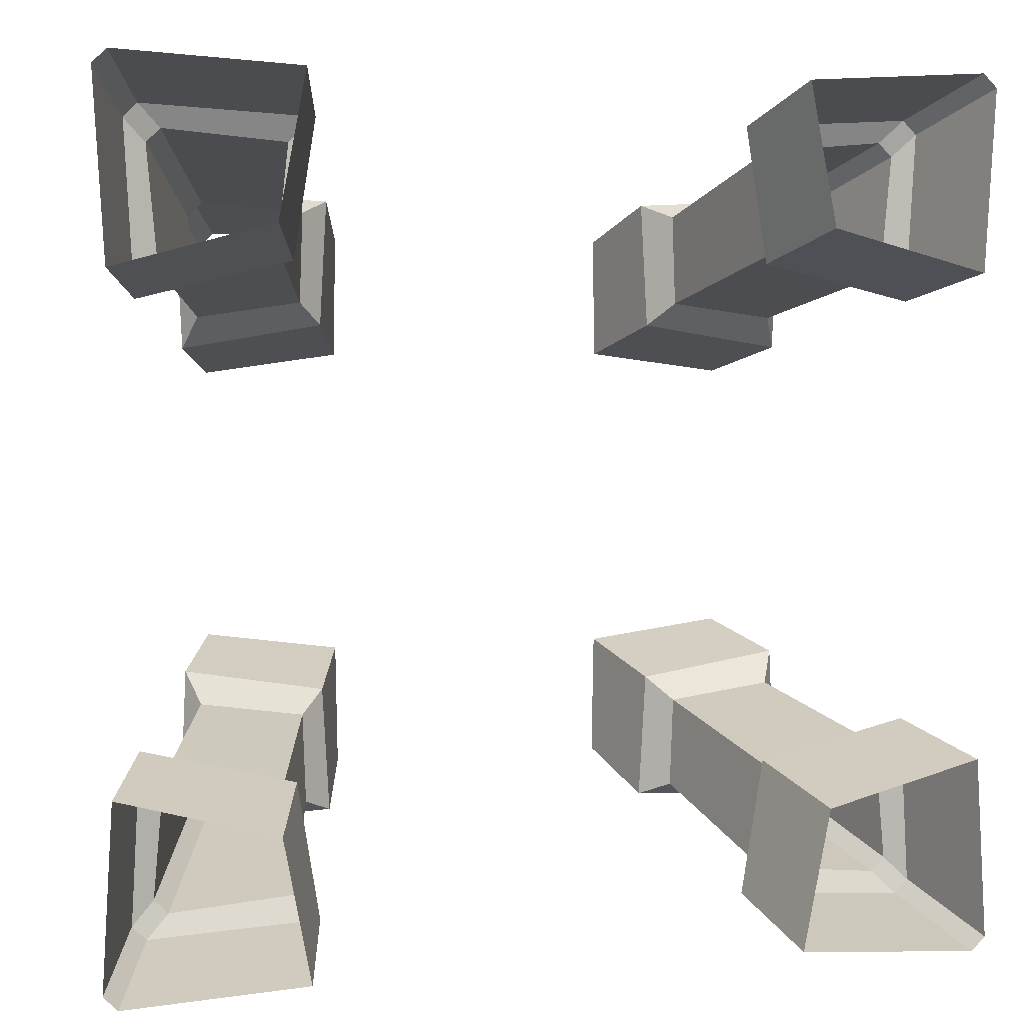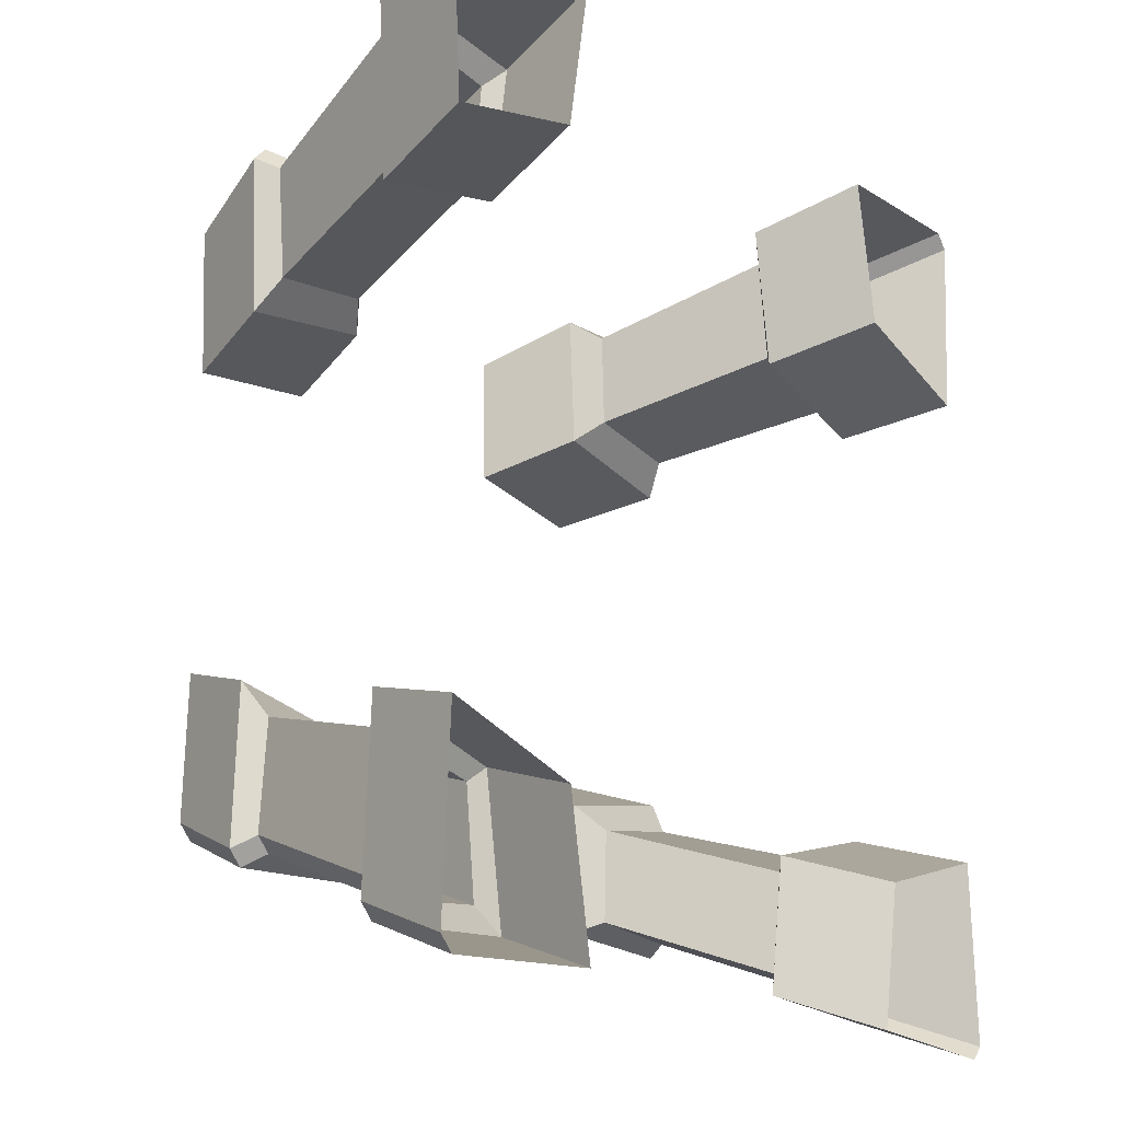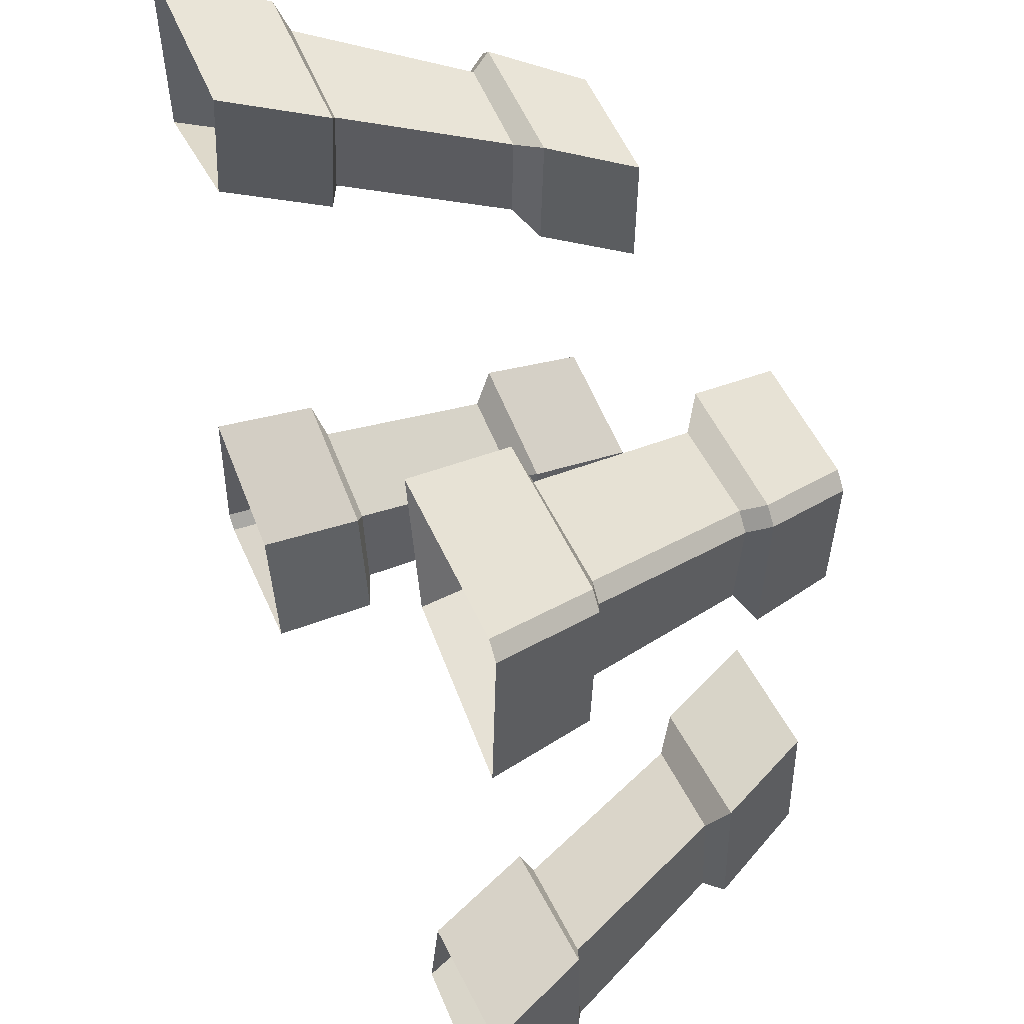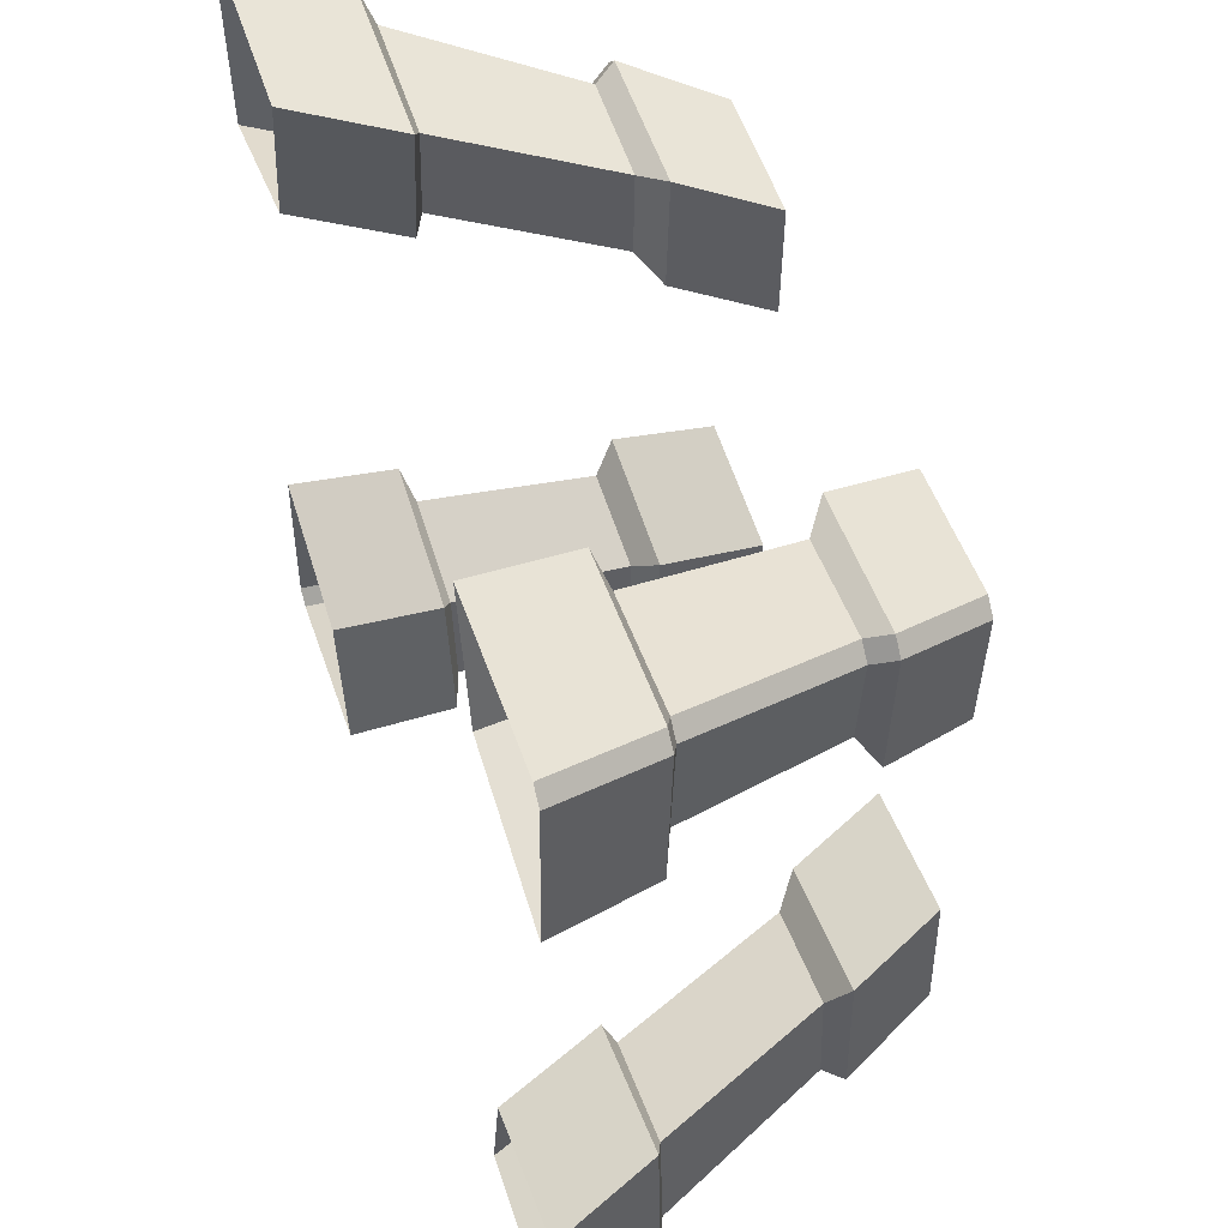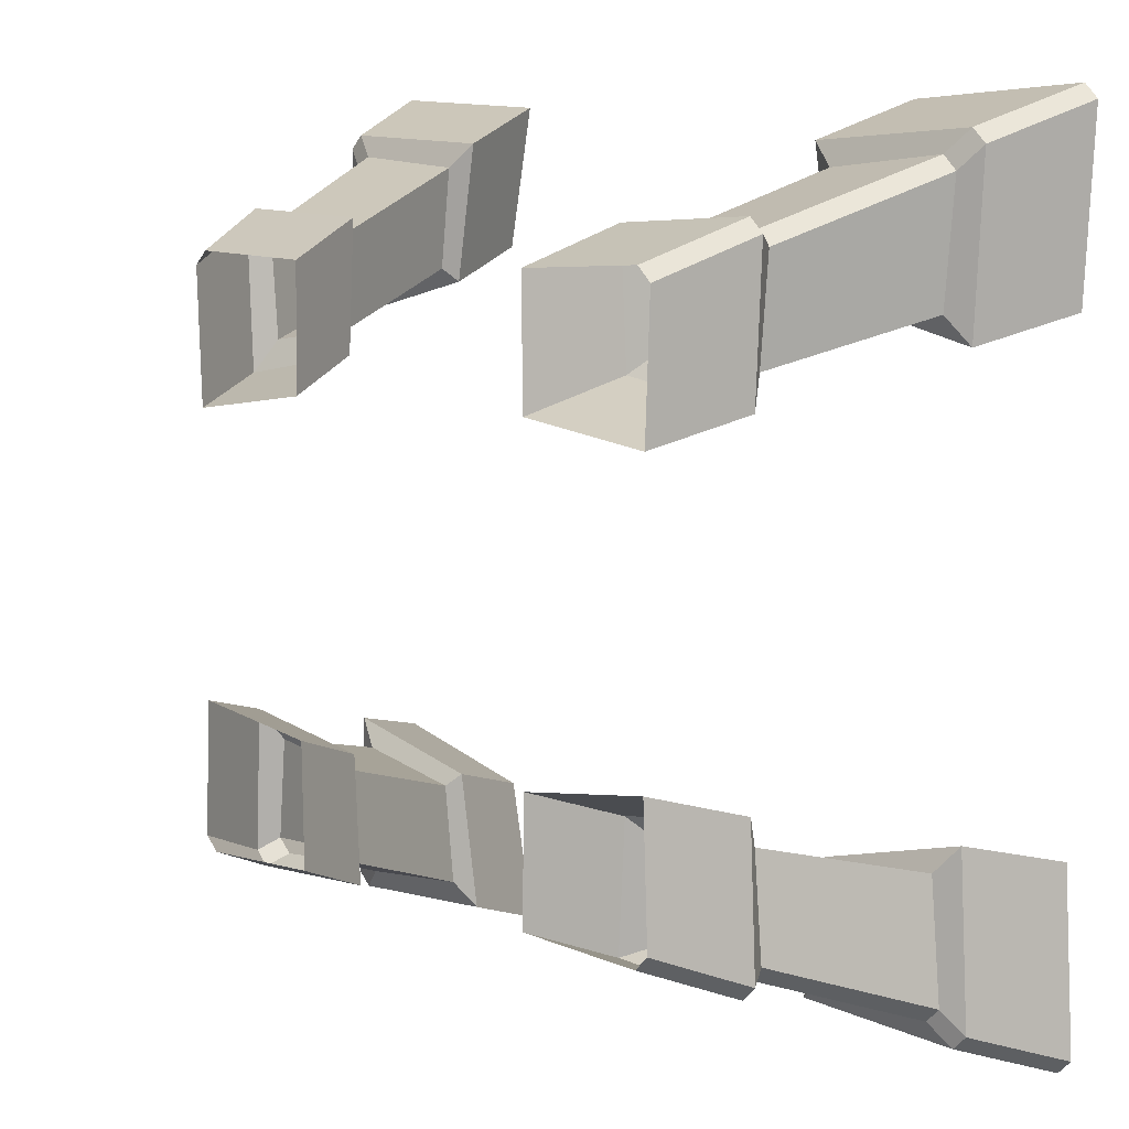
<metadata>
{"format":"obj","ext":"obj","renderer":"f3d","projection":"perspective","resolution":1024,"background":"white","views":[{"elev":4.2,"azim":165.1,"up":"+Y"},{"elev":-16.7,"azim":124.5,"up":"+Y"},{"elev":51.7,"azim":-112.7,"up":"+Y"},{"elev":52.8,"azim":-108.5,"up":"+Y"},{"elev":8.3,"azim":44.8,"up":"+Y"}]}
</metadata>
<code>
g Color_07
v -10.18 -6.554 9.291
v -12.12 -7.969 3.788
v -8.378 -8.727 3.788
v -6.703 -7.052 9.291
v -8.004 -12.02 3.788
v -6.595 -10.08 9.291
v -6.703 -7.052 9.291
v -8.378 -8.727 3.788
v -5.65 -10.51 9.972
v -4.777 -9.306 12.98
v -4.846 -5.251 12.98
v -5.885 -6.291 9.972
v -4.846 -5.251 12.98
v -9.409 -4.627 12.98
v -10.61 -5.504 9.972
v -5.885 -6.291 9.972
v -8.966 -9.35 1.788e-06
v -8.072 -14.01 5.603e-06
v -7.188 -12.8 3.462
v -7.914 -8.298 3.462
v -12.91 -7.076 3.462
v -14.13 -7.964 4.649e-06
v -8.966 -9.35 1.788e-06
v -7.914 -8.298 3.462
v -6.595 -10.08 9.291
v -5.65 -10.51 9.972
v -5.885 -6.291 9.972
v -6.703 -7.052 9.291
v -6.703 -7.052 9.291
v -5.885 -6.291 9.972
v -10.61 -5.504 9.972
v -10.18 -6.554 9.291
v -8.378 -8.727 3.788
v -7.914 -8.298 3.462
v -7.188 -12.8 3.462
v -8.004 -12.02 3.788
v -12.12 -7.969 3.788
v -12.91 -7.076 3.462
v -7.914 -8.298 3.462
v -8.378 -8.727 3.788
v -10.47 -9.914 9.291
v -10.83 -10.28 9.972
v -10.37 -10.74 9.972
v -10.01 -10.37 9.291
v -10.01 -10.37 9.291
v -12.02 -12.38 3.788
v -12.48 -11.92 3.788
v -10.47 -9.914 9.291
v -12.02 -12.38 3.788
v -12.75 -13.11 3.462
v -13.21 -12.65 3.462
v -12.48 -11.92 3.788
v -10.83 -10.28 9.972
v -9.589 -9.036 12.98
v -9.13 -9.494 12.98
v -10.37 -10.74 9.972
v -12.75 -13.11 3.462
v -14.01 -14.36 4.649e-06
v -14.47 -13.91 4.649e-06
v -13.21 -12.65 3.462
v -10.47 -9.914 9.291
v -12.48 -11.92 3.788
v -12.12 -7.969 3.788
v -10.18 -6.554 9.291
v -12.02 -12.38 3.788
v -10.01 -10.37 9.291
v -6.595 -10.08 9.291
v -8.004 -12.02 3.788
v -10.37 -10.74 9.972
v -9.13 -9.494 12.98
v -4.777 -9.306 12.98
v -5.65 -10.51 9.972
v -9.409 -4.627 12.98
v -9.589 -9.036 12.98
v -10.83 -10.28 9.972
v -10.61 -5.504 9.972
v -12.75 -13.11 3.462
v -7.188 -12.8 3.462
v -8.072 -14.01 5.603e-06
v -14.01 -14.36 4.649e-06
v -13.21 -12.65 3.462
v -14.47 -13.91 4.649e-06
v -14.13 -7.964 4.649e-06
v -12.91 -7.076 3.462
v -10.01 -10.37 9.291
v -10.37 -10.74 9.972
v -5.65 -10.51 9.972
v -6.595 -10.08 9.291
v -10.18 -6.554 9.291
v -10.61 -5.504 9.972
v -10.83 -10.28 9.972
v -10.47 -9.914 9.291
v -8.004 -12.02 3.788
v -7.188 -12.8 3.462
v -12.75 -13.11 3.462
v -12.02 -12.38 3.788
v -12.48 -11.92 3.788
v -13.21 -12.65 3.462
v -12.91 -7.076 3.462
v -12.12 -7.969 3.788
v -10.18 6.554 9.291
v -6.703 7.052 9.291
v -8.378 8.727 3.788
v -12.12 7.969 3.788
v -8.004 12.02 3.788
v -8.378 8.727 3.788
v -6.703 7.052 9.291
v -6.595 10.08 9.291
v -5.65 10.51 9.972
v -5.885 6.291 9.972
v -4.846 5.251 12.98
v -4.777 9.306 12.98
v -4.846 5.251 12.98
v -5.885 6.291 9.972
v -10.61 5.504 9.972
v -9.409 4.627 12.98
v -8.966 9.35 6.08e-06
v -7.914 8.298 3.462
v -7.188 12.8 3.462
v -8.072 14.01 1.228e-05
v -12.91 7.076 3.462
v -7.914 8.298 3.462
v -8.966 9.35 6.08e-06
v -14.13 7.964 8.464e-06
v -6.595 10.08 9.291
v -6.703 7.052 9.291
v -5.885 6.291 9.972
v -5.65 10.51 9.972
v -6.703 7.052 9.291
v -10.18 6.554 9.291
v -10.61 5.504 9.972
v -5.885 6.291 9.972
v -8.378 8.727 3.788
v -8.004 12.02 3.788
v -7.188 12.8 3.462
v -7.914 8.298 3.462
v -12.12 7.969 3.788
v -8.378 8.727 3.788
v -7.914 8.298 3.462
v -12.91 7.076 3.462
v -10.47 9.914 9.291
v -10.01 10.37 9.291
v -10.37 10.74 9.972
v -10.83 10.28 9.972
v -10.01 10.37 9.291
v -10.47 9.914 9.291
v -12.48 11.92 3.788
v -12.02 12.38 3.788
v -12.02 12.38 3.788
v -12.48 11.92 3.788
v -13.21 12.65 3.462
v -12.75 13.11 3.462
v -10.83 10.28 9.972
v -10.37 10.74 9.972
v -9.13 9.494 12.98
v -9.589 9.036 12.98
v -12.75 13.11 3.462
v -13.21 12.65 3.462
v -14.47 13.91 1.132e-05
v -14.01 14.36 1.132e-05
v -10.47 9.914 9.291
v -10.18 6.554 9.291
v -12.12 7.969 3.788
v -12.48 11.92 3.788
v -12.02 12.38 3.788
v -8.004 12.02 3.788
v -6.595 10.08 9.291
v -10.01 10.37 9.291
v -10.37 10.74 9.972
v -5.65 10.51 9.972
v -4.777 9.306 12.98
v -9.13 9.494 12.98
v -9.409 4.627 12.98
v -10.61 5.504 9.972
v -10.83 10.28 9.972
v -9.589 9.036 12.98
v -12.75 13.11 3.462
v -14.01 14.36 1.132e-05
v -8.072 14.01 1.228e-05
v -7.188 12.8 3.462
v -13.21 12.65 3.462
v -12.91 7.076 3.462
v -14.13 7.964 8.464e-06
v -14.47 13.91 1.132e-05
v -10.01 10.37 9.291
v -6.595 10.08 9.291
v -5.65 10.51 9.972
v -10.37 10.74 9.972
v -10.18 6.554 9.291
v -10.47 9.914 9.291
v -10.83 10.28 9.972
v -10.61 5.504 9.972
v -8.004 12.02 3.788
v -12.02 12.38 3.788
v -12.75 13.11 3.462
v -7.188 12.8 3.462
v -12.48 11.92 3.788
v -12.12 7.969 3.788
v -12.91 7.076 3.462
v -13.21 12.65 3.462
v 10.18 -6.554 9.291
v 6.703 -7.052 9.291
v 8.378 -8.727 3.788
v 12.12 -7.969 3.788
v 8.004 -12.02 3.788
v 8.378 -8.727 3.788
v 6.703 -7.052 9.291
v 6.595 -10.08 9.291
v 5.65 -10.51 9.972
v 5.885 -6.291 9.972
v 4.846 -5.251 12.98
v 4.776 -9.306 12.98
v 4.846 -5.251 12.98
v 5.885 -6.291 9.972
v 10.61 -5.504 9.972
v 9.409 -4.627 12.98
v 8.966 -9.35 8.941e-06
v 7.914 -8.298 3.462
v 7.188 -12.8 3.462
v 8.072 -14.01 1.228e-05
v 12.91 -7.076 3.462
v 7.914 -8.298 3.462
v 8.966 -9.35 8.941e-06
v 14.13 -7.964 1.609e-05
v 6.595 -10.08 9.291
v 6.703 -7.052 9.291
v 5.885 -6.291 9.972
v 5.65 -10.51 9.972
v 6.703 -7.052 9.291
v 10.18 -6.554 9.291
v 10.61 -5.504 9.972
v 5.885 -6.291 9.972
v 8.378 -8.727 3.788
v 8.004 -12.02 3.788
v 7.188 -12.8 3.462
v 7.914 -8.298 3.462
v 12.12 -7.969 3.788
v 8.378 -8.727 3.788
v 7.914 -8.298 3.462
v 12.91 -7.076 3.462
v 10.47 -9.914 9.291
v 10.01 -10.37 9.291
v 10.37 -10.74 9.972
v 10.83 -10.28 9.972
v 10.01 -10.37 9.291
v 10.47 -9.914 9.291
v 12.48 -11.92 3.788
v 12.02 -12.38 3.788
v 12.02 -12.38 3.788
v 12.48 -11.92 3.788
v 13.21 -12.65 3.462
v 12.75 -13.11 3.462
v 10.83 -10.28 9.972
v 10.37 -10.74 9.972
v 9.13 -9.494 12.98
v 9.589 -9.036 12.98
v 12.75 -13.11 3.462
v 13.21 -12.65 3.462
v 14.47 -13.91 1.609e-05
v 14.01 -14.36 1.609e-05
v 10.47 -9.914 9.291
v 10.18 -6.554 9.291
v 12.12 -7.969 3.788
v 12.48 -11.92 3.788
v 12.02 -12.38 3.788
v 8.004 -12.02 3.788
v 6.595 -10.08 9.291
v 10.01 -10.37 9.291
v 10.37 -10.74 9.972
v 5.65 -10.51 9.972
v 4.776 -9.306 12.98
v 9.13 -9.494 12.98
v 9.409 -4.627 12.98
v 10.61 -5.504 9.972
v 10.83 -10.28 9.972
v 9.589 -9.036 12.98
v 12.75 -13.11 3.462
v 14.01 -14.36 1.609e-05
v 8.072 -14.01 1.228e-05
v 7.188 -12.8 3.462
v 13.21 -12.65 3.462
v 12.91 -7.076 3.462
v 14.13 -7.964 1.609e-05
v 14.47 -13.91 1.609e-05
v 10.01 -10.37 9.291
v 6.595 -10.08 9.291
v 5.65 -10.51 9.972
v 10.37 -10.74 9.972
v 10.18 -6.554 9.291
v 10.47 -9.914 9.291
v 10.83 -10.28 9.972
v 10.61 -5.504 9.972
v 8.004 -12.02 3.788
v 12.02 -12.38 3.788
v 12.75 -13.11 3.462
v 7.188 -12.8 3.462
v 12.48 -11.92 3.788
v 12.12 -7.969 3.788
v 12.91 -7.076 3.462
v 13.21 -12.65 3.462
v 10.18 6.554 9.291
v 12.12 7.969 3.788
v 8.378 8.727 3.788
v 6.703 7.052 9.291
v 8.004 12.02 3.788
v 6.595 10.08 9.291
v 6.703 7.052 9.291
v 8.378 8.727 3.788
v 5.65 10.51 9.972
v 4.777 9.306 12.98
v 4.846 5.251 12.98
v 5.885 6.291 9.972
v 4.846 5.251 12.98
v 9.409 4.627 12.98
v 10.61 5.504 9.972
v 5.885 6.291 9.972
v 8.966 9.35 1.323e-05
v 8.072 14.01 1.895e-05
v 7.188 12.8 3.462
v 7.914 8.298 3.462
v 12.91 7.076 3.462
v 14.13 7.964 1.991e-05
v 8.966 9.35 1.323e-05
v 7.914 8.298 3.462
v 6.595 10.08 9.291
v 5.65 10.51 9.972
v 5.885 6.291 9.972
v 6.703 7.052 9.291
v 6.703 7.052 9.291
v 5.885 6.291 9.972
v 10.61 5.504 9.972
v 10.18 6.554 9.291
v 8.378 8.727 3.788
v 7.914 8.298 3.462
v 7.188 12.8 3.462
v 8.004 12.02 3.788
v 12.12 7.969 3.788
v 12.91 7.076 3.462
v 7.914 8.298 3.462
v 8.378 8.727 3.788
v 10.47 9.914 9.291
v 10.83 10.28 9.972
v 10.37 10.74 9.972
v 10.01 10.37 9.291
v 10.01 10.37 9.291
v 12.02 12.38 3.788
v 12.48 11.92 3.788
v 10.47 9.914 9.291
v 12.02 12.38 3.788
v 12.75 13.11 3.462
v 13.21 12.65 3.462
v 12.48 11.92 3.788
v 10.83 10.28 9.972
v 9.589 9.036 12.98
v 9.13 9.494 12.98
v 10.37 10.74 9.972
v 12.75 13.11 3.462
v 14.01 14.36 2.277e-05
v 14.47 13.91 2.277e-05
v 13.21 12.65 3.462
v 10.47 9.914 9.291
v 12.48 11.92 3.788
v 12.12 7.969 3.788
v 10.18 6.554 9.291
v 12.02 12.38 3.788
v 10.01 10.37 9.291
v 6.595 10.08 9.291
v 8.004 12.02 3.788
v 10.37 10.74 9.972
v 9.13 9.494 12.98
v 4.777 9.306 12.98
v 5.65 10.51 9.972
v 9.409 4.627 12.98
v 9.589 9.036 12.98
v 10.83 10.28 9.972
v 10.61 5.504 9.972
v 12.75 13.11 3.462
v 7.188 12.8 3.462
v 8.072 14.01 1.895e-05
v 14.01 14.36 2.277e-05
v 13.21 12.65 3.462
v 14.47 13.91 2.277e-05
v 14.13 7.964 1.991e-05
v 12.91 7.076 3.462
v 10.01 10.37 9.291
v 10.37 10.74 9.972
v 5.65 10.51 9.972
v 6.595 10.08 9.291
v 10.18 6.554 9.291
v 10.61 5.504 9.972
v 10.83 10.28 9.972
v 10.47 9.914 9.291
v 8.004 12.02 3.788
v 7.188 12.8 3.462
v 12.75 13.11 3.462
v 12.02 12.38 3.788
v 12.48 11.92 3.788
v 13.21 12.65 3.462
v 12.91 7.076 3.462
v 12.12 7.969 3.788
g Color_07_0
f 3 2 1
f 4 3 1
f 7 6 5
f 8 7 5
f 11 10 9
f 12 11 9
f 15 14 13
f 16 15 13
f 19 18 17
f 20 19 17
f 23 22 21
f 24 23 21
f 27 26 25
f 28 27 25
f 31 30 29
f 32 31 29
f 35 34 33
f 36 35 33
f 39 38 37
f 40 39 37
f 43 42 41
f 44 43 41
f 47 46 45
f 48 47 45
f 51 50 49
f 52 51 49
f 55 54 53
f 56 55 53
f 59 58 57
f 60 59 57
f 63 62 61
f 64 63 61
f 67 66 65
f 68 67 65
f 71 70 69
f 72 71 69
f 75 74 73
f 76 75 73
f 79 78 77
f 80 79 77
f 83 82 81
f 84 83 81
f 87 86 85
f 88 87 85
f 91 90 89
f 92 91 89
f 95 94 93
f 96 95 93
f 99 98 97
f 100 99 97
f 103 102 101
f 104 103 101
f 107 106 105
f 108 107 105
f 111 110 109
f 112 111 109
f 115 114 113
f 116 115 113
f 119 118 117
f 120 119 117
f 123 122 121
f 124 123 121
f 127 126 125
f 128 127 125
f 131 130 129
f 132 131 129
f 135 134 133
f 136 135 133
f 139 138 137
f 140 139 137
f 143 142 141
f 144 143 141
f 147 146 145
f 148 147 145
f 151 150 149
f 152 151 149
f 155 154 153
f 156 155 153
f 159 158 157
f 160 159 157
f 163 162 161
f 164 163 161
f 167 166 165
f 168 167 165
f 171 170 169
f 172 171 169
f 175 174 173
f 176 175 173
f 179 178 177
f 180 179 177
f 183 182 181
f 184 183 181
f 187 186 185
f 188 187 185
f 191 190 189
f 192 191 189
f 195 194 193
f 196 195 193
f 199 198 197
f 200 199 197
f 203 202 201
f 204 203 201
f 207 206 205
f 208 207 205
f 211 210 209
f 212 211 209
f 215 214 213
f 216 215 213
f 219 218 217
f 220 219 217
f 223 222 221
f 224 223 221
f 227 226 225
f 228 227 225
f 231 230 229
f 232 231 229
f 235 234 233
f 236 235 233
f 239 238 237
f 240 239 237
f 243 242 241
f 244 243 241
f 247 246 245
f 248 247 245
f 251 250 249
f 252 251 249
f 255 254 253
f 256 255 253
f 259 258 257
f 260 259 257
f 263 262 261
f 264 263 261
f 267 266 265
f 268 267 265
f 271 270 269
f 272 271 269
f 275 274 273
f 276 275 273
f 279 278 277
f 280 279 277
f 283 282 281
f 284 283 281
f 287 286 285
f 288 287 285
f 291 290 289
f 292 291 289
f 295 294 293
f 296 295 293
f 299 298 297
f 300 299 297
f 303 302 301
f 304 303 301
f 307 306 305
f 308 307 305
f 311 310 309
f 312 311 309
f 315 314 313
f 316 315 313
f 319 318 317
f 320 319 317
f 323 322 321
f 324 323 321
f 327 326 325
f 328 327 325
f 331 330 329
f 332 331 329
f 335 334 333
f 336 335 333
f 339 338 337
f 340 339 337
f 343 342 341
f 344 343 341
f 347 346 345
f 348 347 345
f 351 350 349
f 352 351 349
f 355 354 353
f 356 355 353
f 359 358 357
f 360 359 357
f 363 362 361
f 364 363 361
f 367 366 365
f 368 367 365
f 371 370 369
f 372 371 369
f 375 374 373
f 376 375 373
f 379 378 377
f 380 379 377
f 383 382 381
f 384 383 381
f 387 386 385
f 388 387 385
f 391 390 389
f 392 391 389
f 395 394 393
f 396 395 393
f 399 398 397
f 400 399 397

</code>
